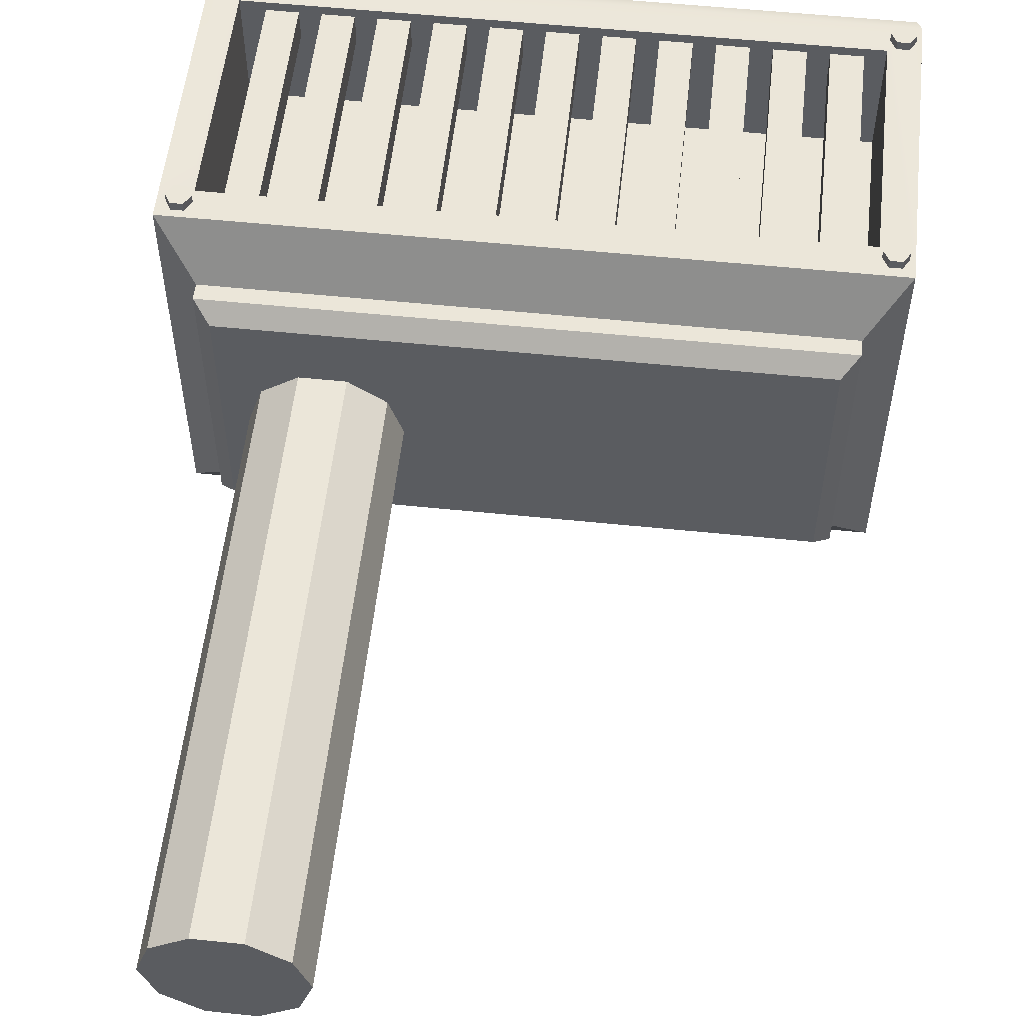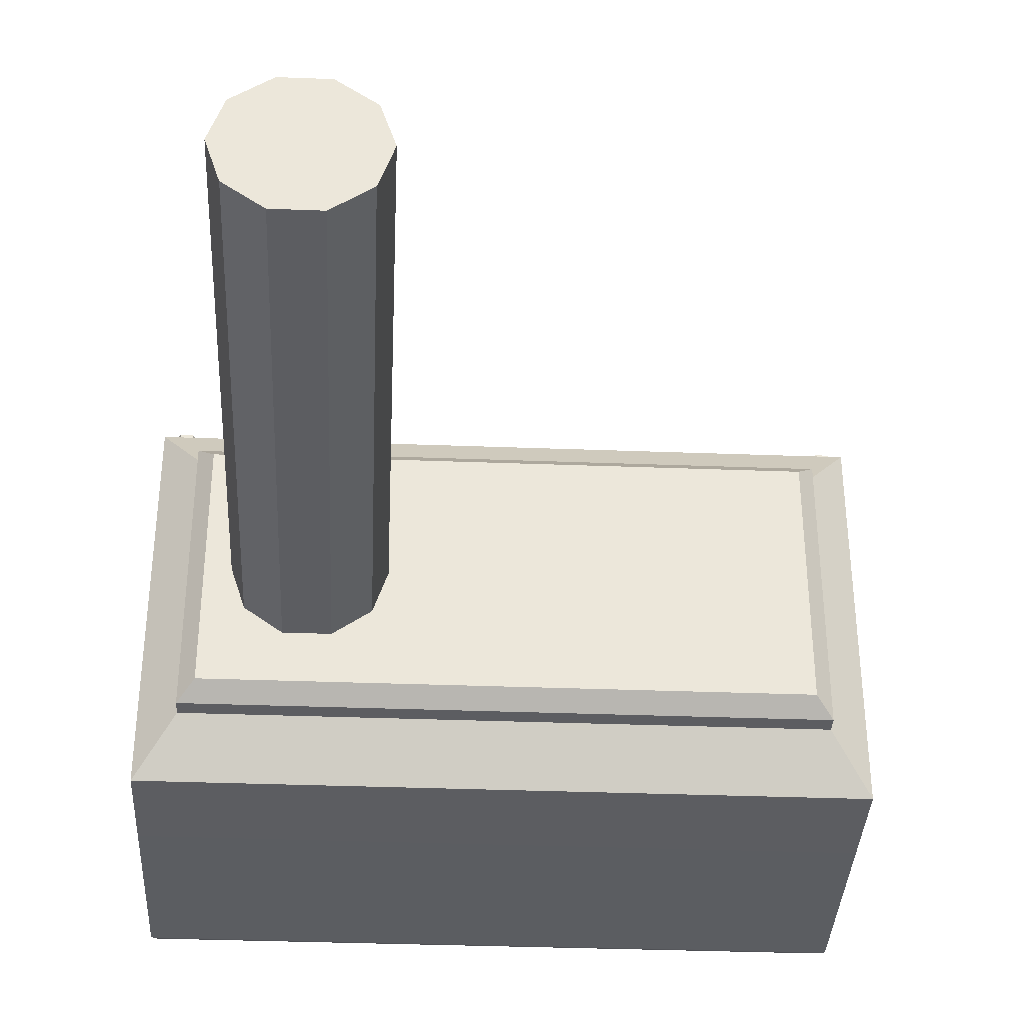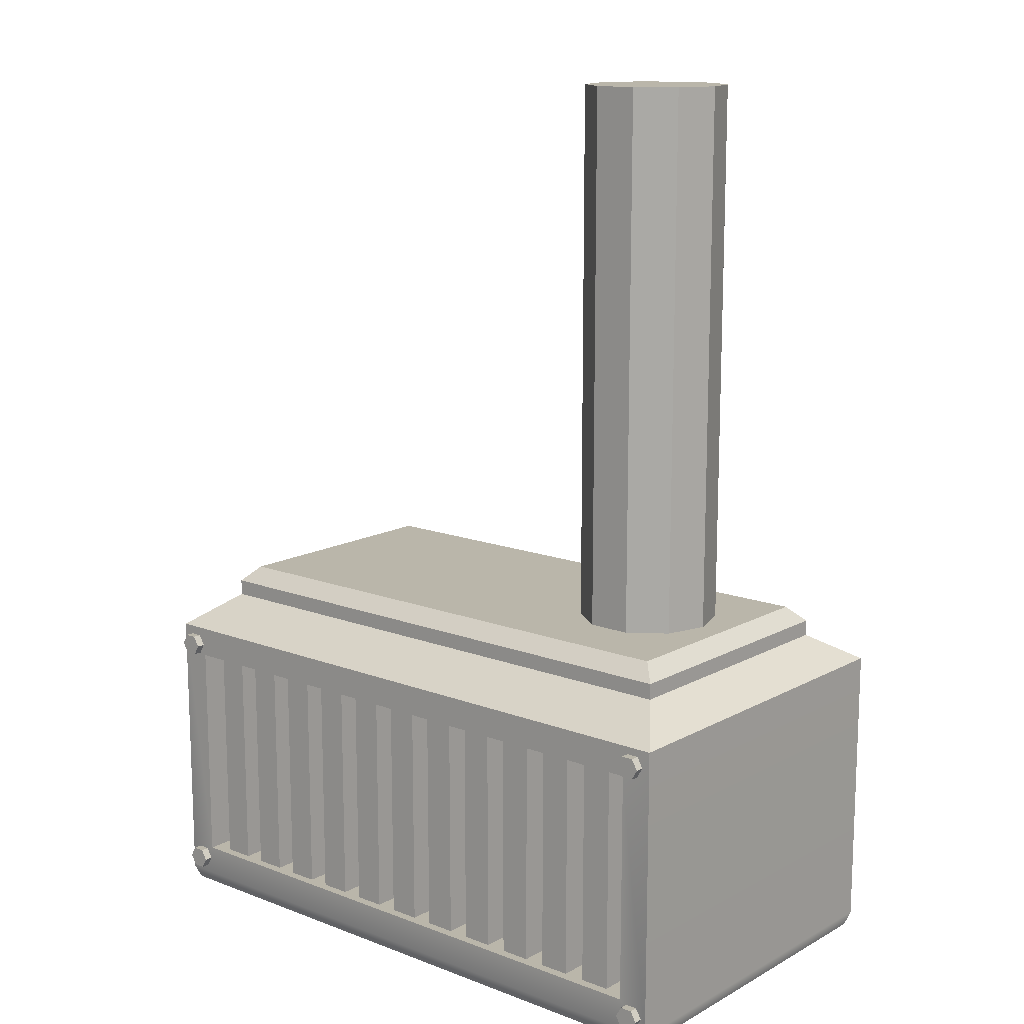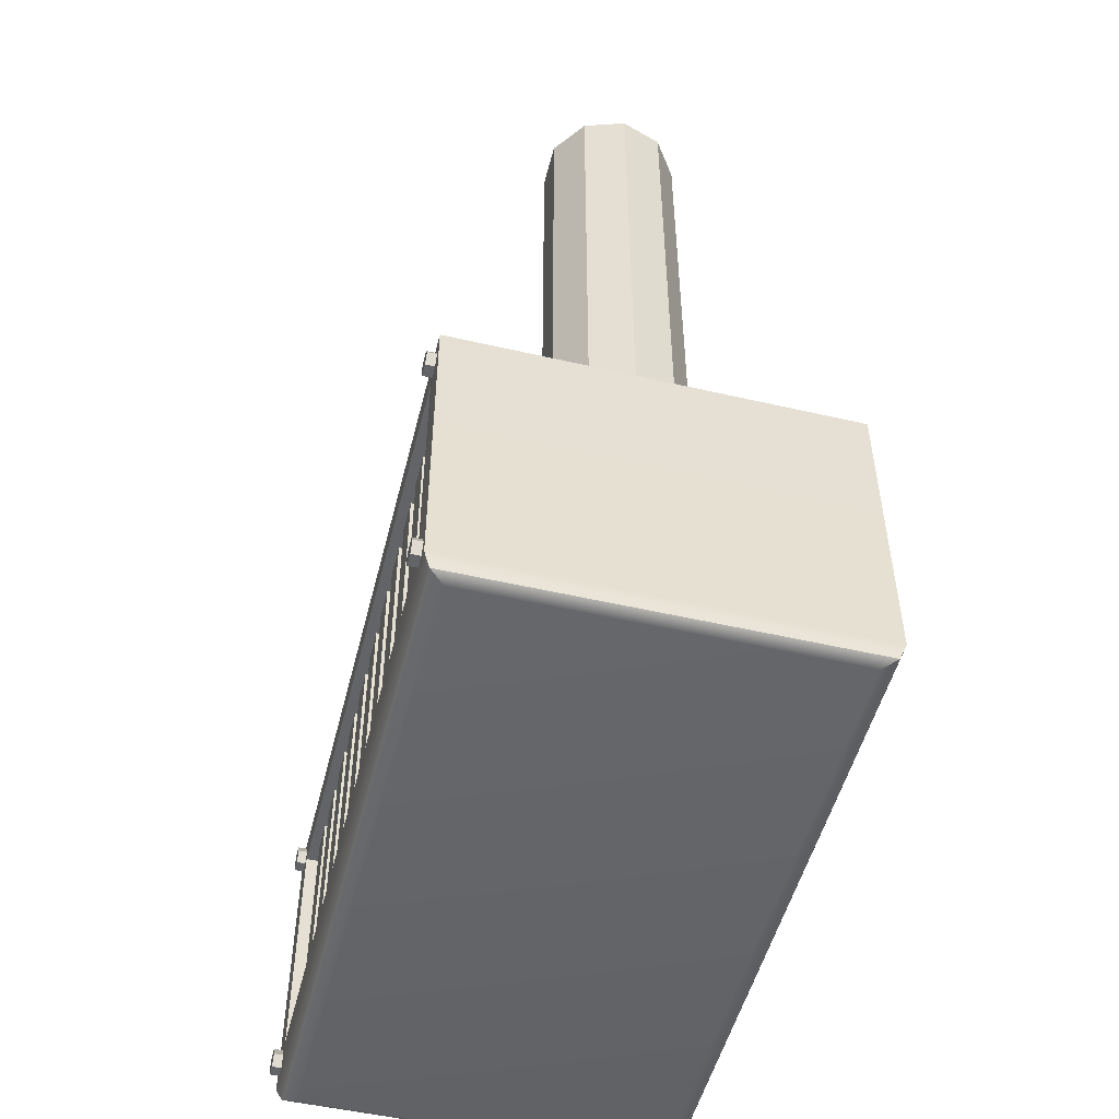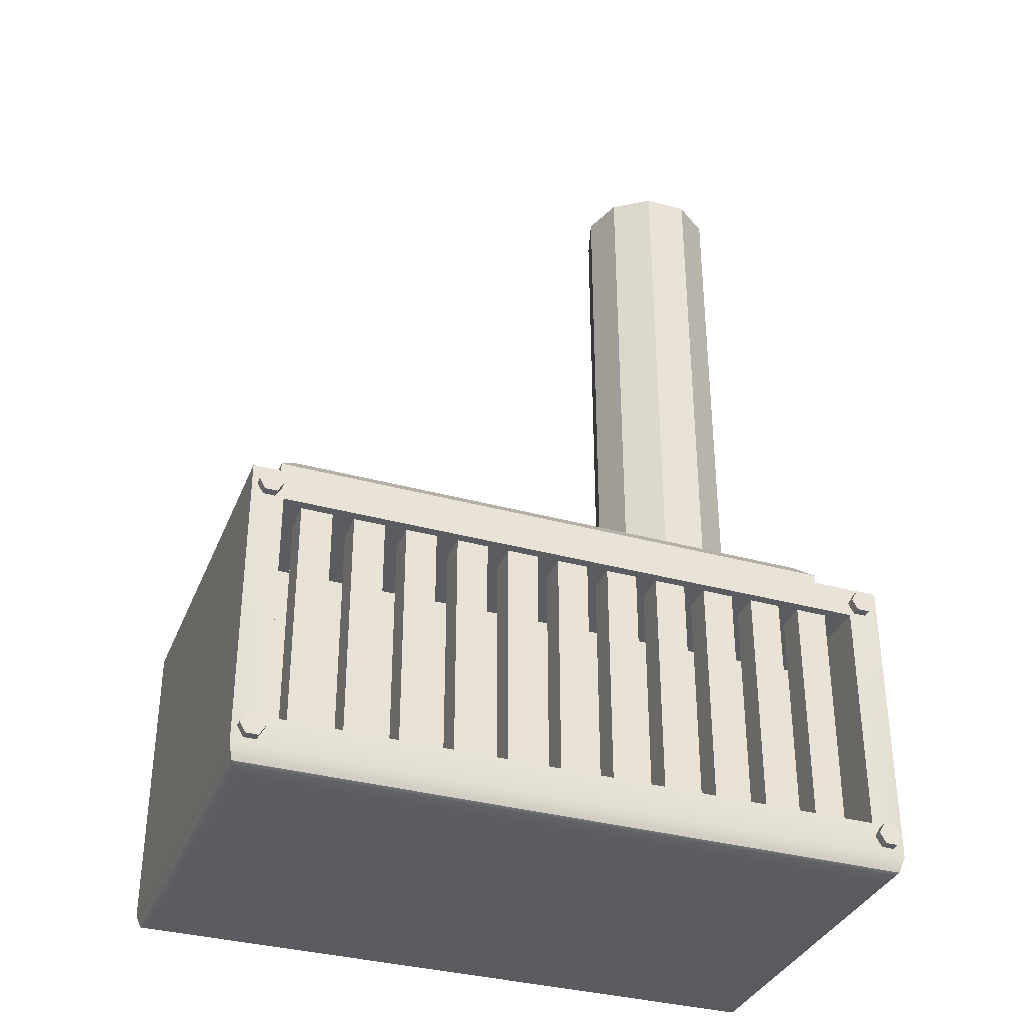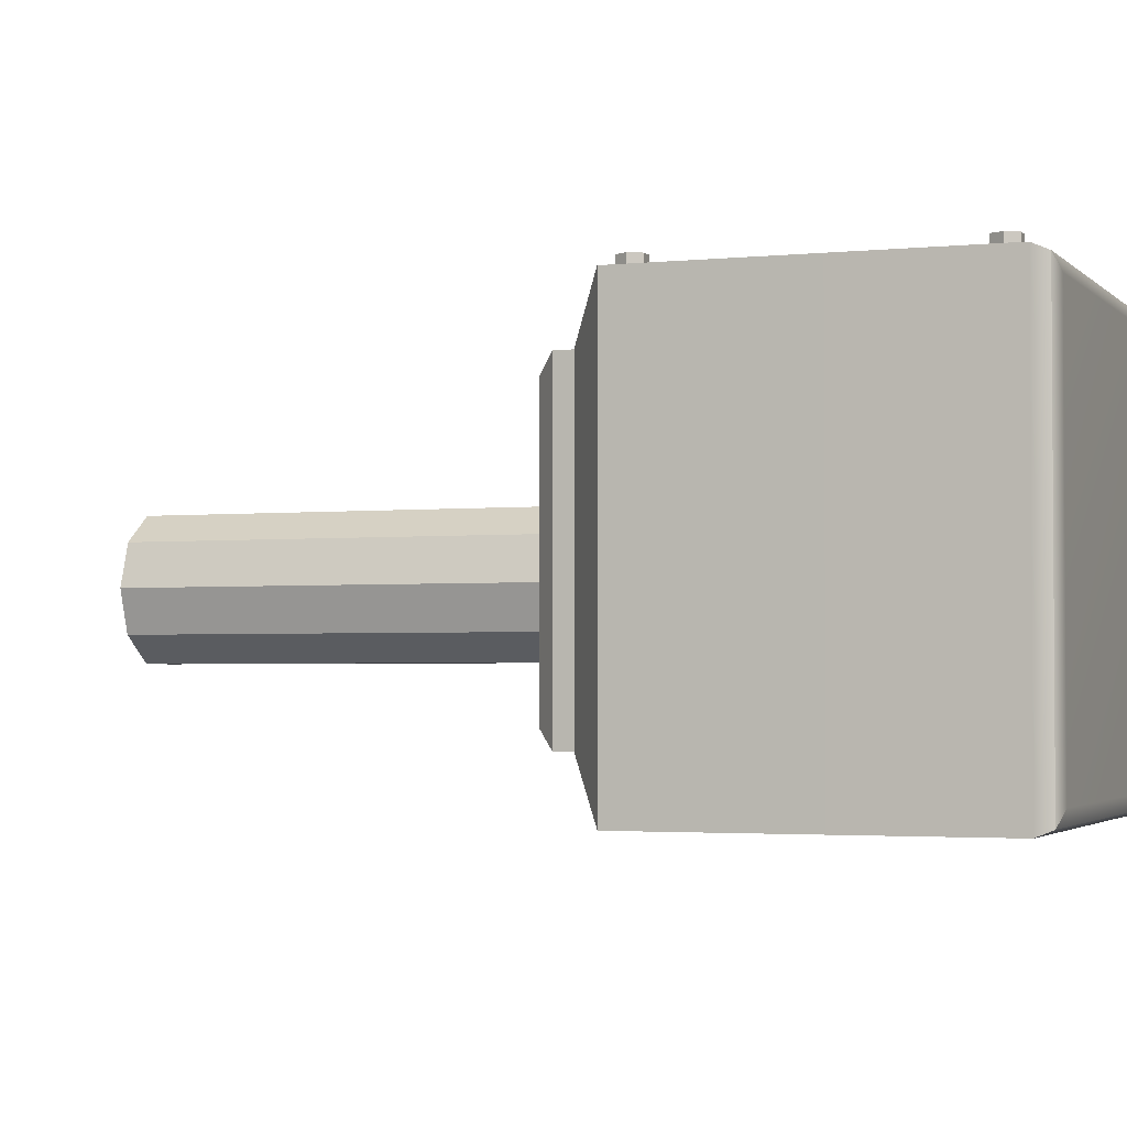
<metadata>
{"format":"obj","ext":"obj","renderer":"f3d","projection":"perspective","resolution":1024,"background":"white","views":[{"elev":55.3,"azim":-173.8,"up":"+Z"},{"elev":-36.5,"azim":177.2,"up":"+Z"},{"elev":13.8,"azim":40.1,"up":"+Y"},{"elev":-51.3,"azim":75.9,"up":"+Y"},{"elev":-34.9,"azim":-20.2,"up":"+Y"},{"elev":-2.5,"azim":-69.4,"up":"+Z"}]}
</metadata>
<code>
v 430 47.05 -25.21
v 464.1 47.05 -25.21
v 430 334.3 -25.21
v 464.1 334.3 -25.21
v 430 334.3 -59.34
v 464.1 334.3 -59.34
v 430 47.05 -59.34
v 464.1 47.05 -59.34
v 603.2 47.05 -25.21
v 637.3 47.05 -25.21
v 603.2 334.3 -25.21
v 637.3 334.3 -25.21
v 603.2 334.3 -59.34
v 637.3 334.3 -59.34
v 603.2 47.05 -59.34
v 637.3 47.05 -59.34
v 372.3 47.05 -25.21
v 406.4 47.05 -25.21
v 372.3 334.3 -25.21
v 406.4 334.3 -25.21
v 372.3 334.3 -59.34
v 406.4 334.3 -59.34
v 372.3 47.05 -59.34
v 406.4 47.05 -59.34
v 545.5 47.05 -25.21
v 579.6 47.05 -25.21
v 545.5 334.3 -25.21
v 579.6 334.3 -25.21
v 545.5 334.3 -59.34
v 579.6 334.3 -59.34
v 545.5 47.05 -59.34
v 579.6 47.05 -59.34
v 718.7 47.05 -25.21
v 752.8 47.05 -25.21
v 718.7 334.3 -25.21
v 752.8 334.3 -25.21
v 718.7 334.3 -59.34
v 752.8 334.3 -59.34
v 718.7 47.05 -59.34
v 752.8 47.05 -59.34
v 487.7 47.05 -25.21
v 521.9 47.05 -25.21
v 487.7 334.3 -25.21
v 521.9 334.3 -25.21
v 487.7 334.3 -59.34
v 521.9 334.3 -59.34
v 487.7 47.05 -59.34
v 521.9 47.05 -59.34
v 660.9 47.05 -25.21
v 695.1 47.05 -25.21
v 660.9 334.3 -25.21
v 695.1 334.3 -25.21
v 660.9 334.3 -59.34
v 695.1 334.3 -59.34
v 660.9 47.05 -59.34
v 695.1 47.05 -59.34
v 256.8 47.05 -25.21
v 290.9 47.05 -25.21
v 256.8 334.3 -25.21
v 290.9 334.3 -25.21
v 256.8 334.3 -59.34
v 290.9 334.3 -59.34
v 256.8 47.05 -59.34
v 290.9 47.05 -59.34
v 314.5 47.05 -25.21
v 348.6 47.05 -25.21
v 314.5 334.3 -25.21
v 348.6 334.3 -25.21
v 314.5 334.3 -59.34
v 348.6 334.3 -59.34
v 314.5 47.05 -59.34
v 348.6 47.05 -59.34
v 199 47.05 -25.21
v 233.2 47.05 -25.21
v 199 334.3 -25.21
v 233.2 334.3 -25.21
v 199 334.3 -59.34
v 233.2 334.3 -59.34
v 199 47.05 -59.34
v 233.2 47.05 -59.34
v 141.3 47.05 -25.21
v 175.4 47.05 -25.21
v 141.3 334.3 -25.21
v 175.4 334.3 -25.21
v 141.3 334.3 -59.34
v 175.4 334.3 -59.34
v 141.3 47.05 -59.34
v 175.4 47.05 -59.34
v 798.5 325.7 -5.049
v 785.2 325.7 -5.049
v 778.6 337.2 -5.049
v 785.2 348.6 -5.049
v 798.5 348.6 -5.049
v 805.1 337.2 -5.049
v 798.5 325.7 -28.22
v 785.2 325.7 -28.22
v 778.6 337.2 -28.22
v 785.2 348.6 -28.22
v 798.5 348.6 -28.22
v 805.1 337.2 -28.22
v 110.2 36.13 -5.049
v 96.94 36.13 -5.049
v 90.32 47.59 -5.049
v 96.94 59.06 -5.049
v 110.2 59.06 -5.049
v 116.8 47.59 -5.049
v 110.2 36.13 -28.22
v 96.94 36.13 -28.22
v 90.32 47.59 -28.22
v 96.94 59.06 -28.22
v 110.2 59.06 -28.22
v 116.8 47.59 -28.22
v 801.6 36.13 -5.049
v 788.3 36.13 -5.049
v 781.7 47.59 -5.049
v 788.3 59.06 -5.049
v 801.6 59.06 -5.049
v 808.2 47.59 -5.049
v 801.6 36.13 -28.22
v 788.3 36.13 -28.22
v 781.7 47.59 -28.22
v 788.3 59.06 -28.22
v 801.6 59.06 -28.22
v 808.2 47.59 -28.22
v 110.2 323.8 -5.049
v 96.94 323.8 -5.049
v 90.32 335.3 -5.049
v 96.94 346.7 -5.049
v 110.2 346.7 -5.049
v 116.8 335.3 -5.049
v 110.2 323.8 -28.22
v 96.94 323.8 -28.22
v 90.32 335.3 -28.22
v 96.94 346.7 -28.22
v 110.2 346.7 -28.22
v 116.8 335.3 -28.22
v 84.59 357 -14.65
v 814.2 357 -14.65
v 84.59 357 -441.1
v 814.2 357 -441.1
v 127.2 391.4 -72.39
v 771.6 391.4 -72.39
v 771.6 391.4 -383.4
v 127.2 391.4 -383.4
v 100.3 6.471 -35.97
v 89.2 12.72 -20.9
v 84.59 27.79 -14.65
v 814.2 27.79 -14.65
v 809.6 12.72 -20.9
v 798.4 6.471 -35.97
v 84.59 27.79 -441.1
v 89.2 12.72 -434.9
v 100.3 6.471 -419.8
v 798.4 6.471 -419.8
v 809.6 12.72 -434.9
v 814.2 27.79 -441.1
v 779.5 62.43 -14.65
v 119.2 62.43 -14.65
v 779.5 322.3 -14.65
v 119.2 322.3 -14.65
v 127.2 409.2 -72.39
v 144.9 426.9 -90.13
v 753.8 426.9 -90.13
v 771.6 409.2 -72.39
v 753.8 426.9 -365.6
v 771.6 409.2 -383.4
v 144.9 426.9 -365.6
v 127.2 409.2 -383.4
v 779.5 62.43 -149.3
v 779.5 322.3 -149.3
v 119.2 322.3 -149.3
v 119.2 62.43 -149.3
v 711.1 416.6 -280.8
v 671.9 416.6 -309.4
v 623.3 416.6 -309.4
v 584.1 416.6 -280.8
v 569.1 416.6 -234.7
v 584.1 416.6 -188.5
v 623.3 416.6 -160
v 671.9 416.6 -160
v 711.1 416.6 -188.5
v 726.1 416.6 -234.7
v 711.1 1036 -280.8
v 671.9 1036 -309.4
v 623.3 1036 -309.4
v 584.1 1036 -280.8
v 569.1 1036 -234.7
v 584.1 1036 -188.5
v 623.3 1036 -160
v 671.9 1036 -160
v 711.1 1036 -188.5
v 726.1 1036 -234.7
v 647.6 416.6 -234.7
v 647.6 1036 -234.7
f 1 2 4 3
f 3 4 6 5
f 5 6 8 7
f 7 8 2 1
f 2 8 6 4
f 7 1 3 5
f 9 10 12 11
f 11 12 14 13
f 13 14 16 15
f 15 16 10 9
f 10 16 14 12
f 15 9 11 13
f 17 18 20 19
f 19 20 22 21
f 21 22 24 23
f 23 24 18 17
f 18 24 22 20
f 23 17 19 21
f 25 26 28 27
f 27 28 30 29
f 29 30 32 31
f 31 32 26 25
f 26 32 30 28
f 31 25 27 29
f 33 34 36 35
f 35 36 38 37
f 37 38 40 39
f 39 40 34 33
f 34 40 38 36
f 39 33 35 37
f 41 42 44 43
f 43 44 46 45
f 45 46 48 47
f 47 48 42 41
f 42 48 46 44
f 47 41 43 45
f 49 50 52 51
f 51 52 54 53
f 53 54 56 55
f 55 56 50 49
f 50 56 54 52
f 55 49 51 53
f 57 58 60 59
f 59 60 62 61
f 61 62 64 63
f 63 64 58 57
f 58 64 62 60
f 63 57 59 61
f 65 66 68 67
f 67 68 70 69
f 69 70 72 71
f 71 72 66 65
f 66 72 70 68
f 71 65 67 69
f 73 74 76 75
f 75 76 78 77
f 77 78 80 79
f 79 80 74 73
f 74 80 78 76
f 79 73 75 77
f 81 82 84 83
f 83 84 86 85
f 85 86 88 87
f 87 88 82 81
f 82 88 86 84
f 87 81 83 85
f 89 90 96 95
f 90 91 97 96
f 91 92 98 97
f 92 93 99 98
f 93 94 100 99
f 94 89 95 100
f 89 94 93 92 91 90
f 95 96 97 98 99 100
f 101 102 108 107
f 102 103 109 108
f 103 104 110 109
f 104 105 111 110
f 105 106 112 111
f 106 101 107 112
f 101 106 105 104 103 102
f 107 108 109 110 111 112
f 113 114 120 119
f 114 115 121 120
f 115 116 122 121
f 116 117 123 122
f 117 118 124 123
f 118 113 119 124
f 113 118 117 116 115 114
f 119 120 121 122 123 124
f 125 126 132 131
f 126 127 133 132
f 127 128 134 133
f 128 129 135 134
f 129 130 136 135
f 130 125 131 136
f 125 130 129 128 127 126
f 131 132 133 134 135 136
f 137 138 142 141
f 138 140 143 142
f 140 139 144 143
f 139 137 141 144
f 147 146 149 148
f 146 145 150 149
f 153 152 155 154
f 152 151 156 155
f 139 140 156 151
f 153 154 150 145
f 148 156 140 138
f 151 147 137 139
f 145 146 152 153
f 146 147 151 152
f 148 149 155 156
f 149 150 154 155
f 147 148 157 158
f 148 138 159 157
f 138 137 160 159
f 137 147 158 160
f 161 162 167 168
f 162 161 164 163
f 163 164 166 165
f 165 166 168 167
f 162 163 165 167
f 141 142 164 161
f 142 143 166 164
f 143 144 168 166
f 144 141 161 168
f 158 157 169 172
f 159 170 169 157
f 158 172 171 160
f 160 171 170 159
f 172 169 170 171
f 173 174 184 183
f 174 175 185 184
f 175 176 186 185
f 176 177 187 186
f 177 178 188 187
f 178 179 189 188
f 179 180 190 189
f 180 181 191 190
f 181 182 192 191
f 182 173 183 192
f 174 173 193
f 175 174 193
f 176 175 193
f 177 176 193
f 178 177 193
f 179 178 193
f 180 179 193
f 181 180 193
f 182 181 193
f 173 182 193
f 183 184 194
f 184 185 194
f 185 186 194
f 186 187 194
f 187 188 194
f 188 189 194
f 189 190 194
f 190 191 194
f 191 192 194
f 192 183 194

</code>
